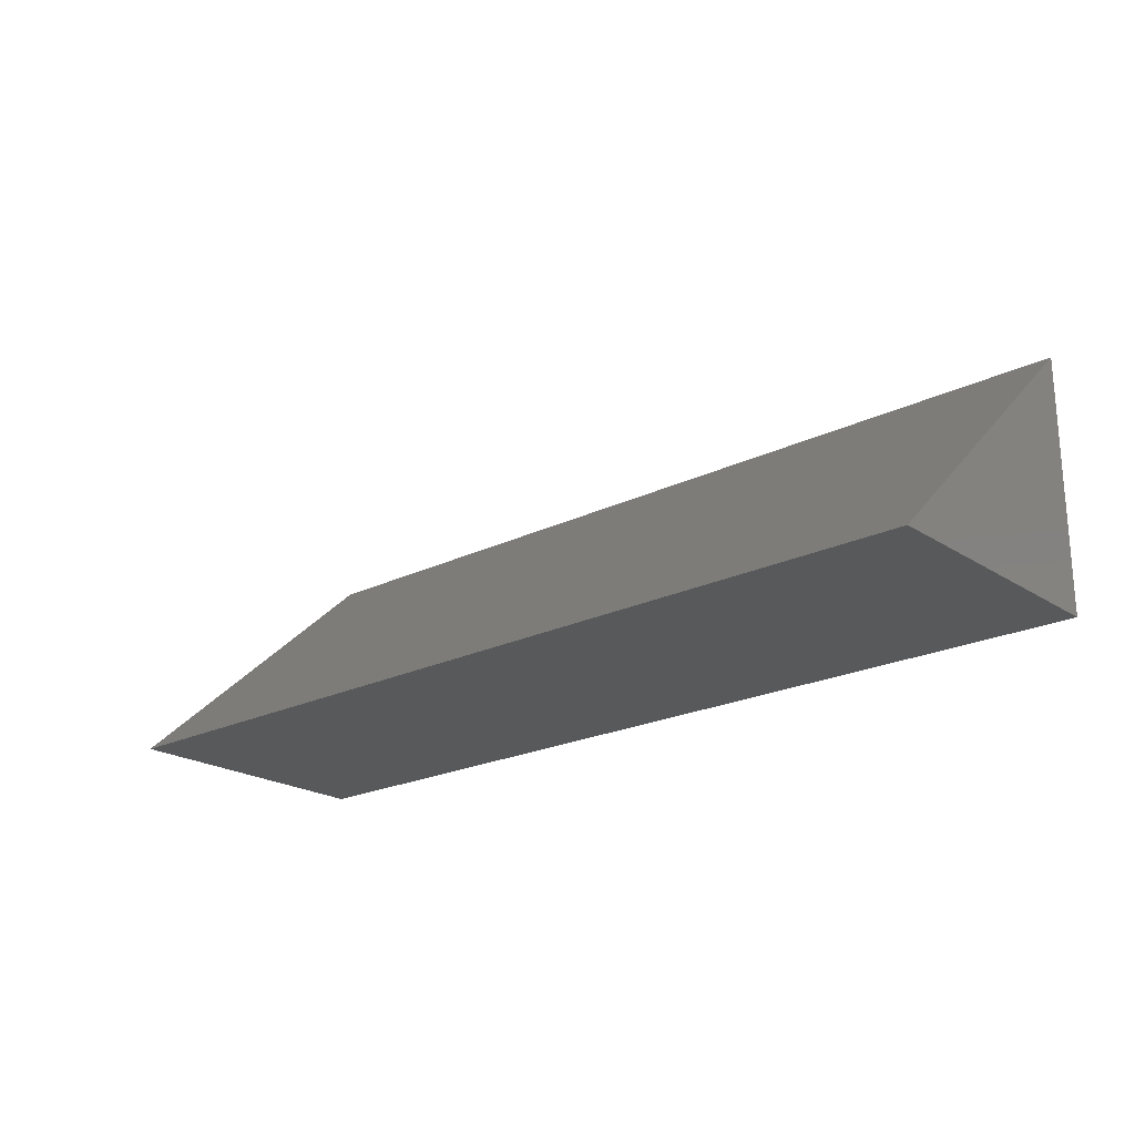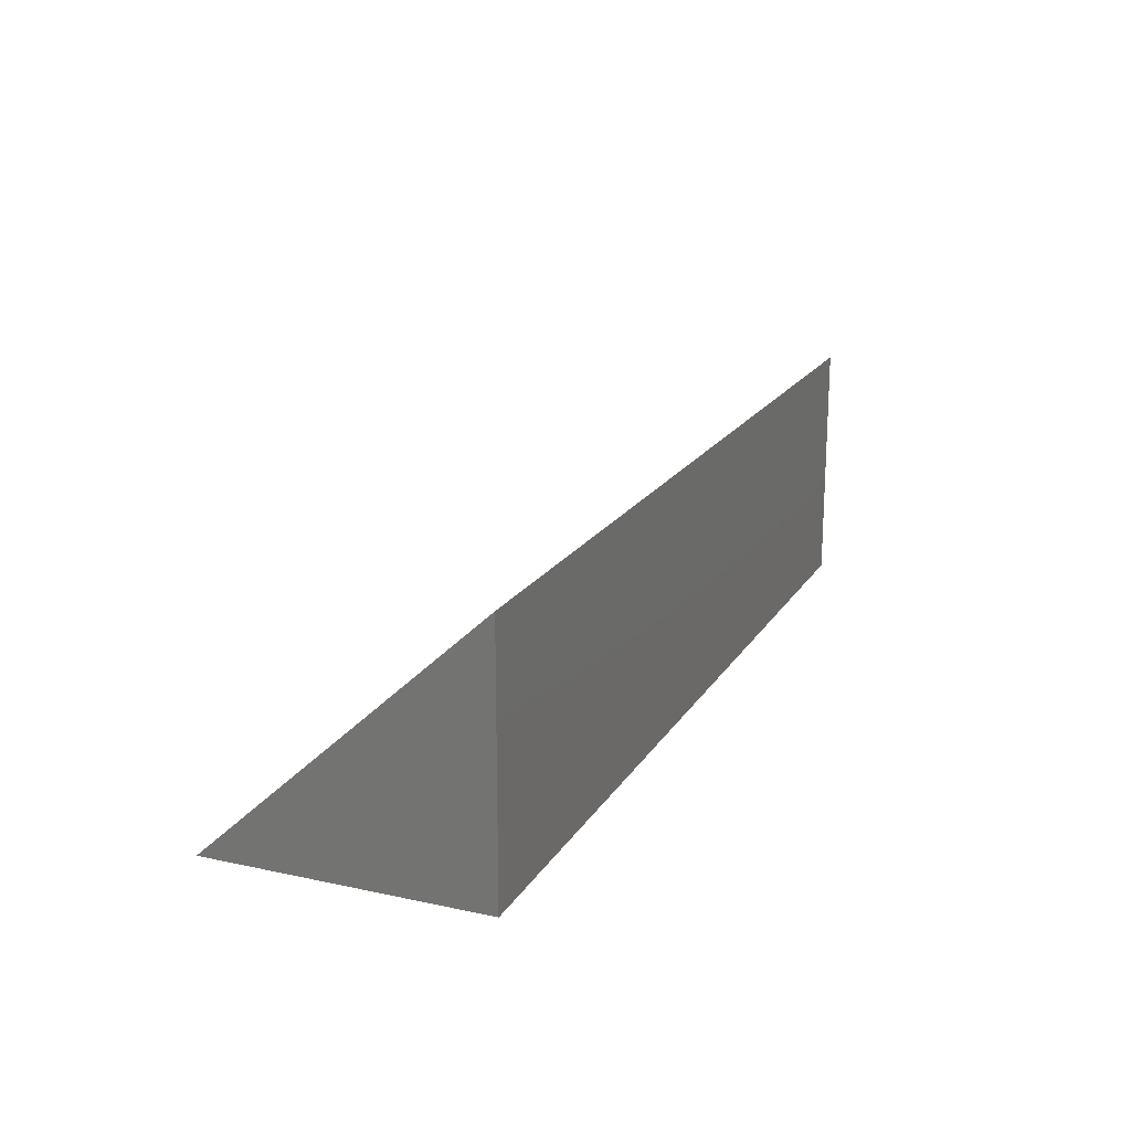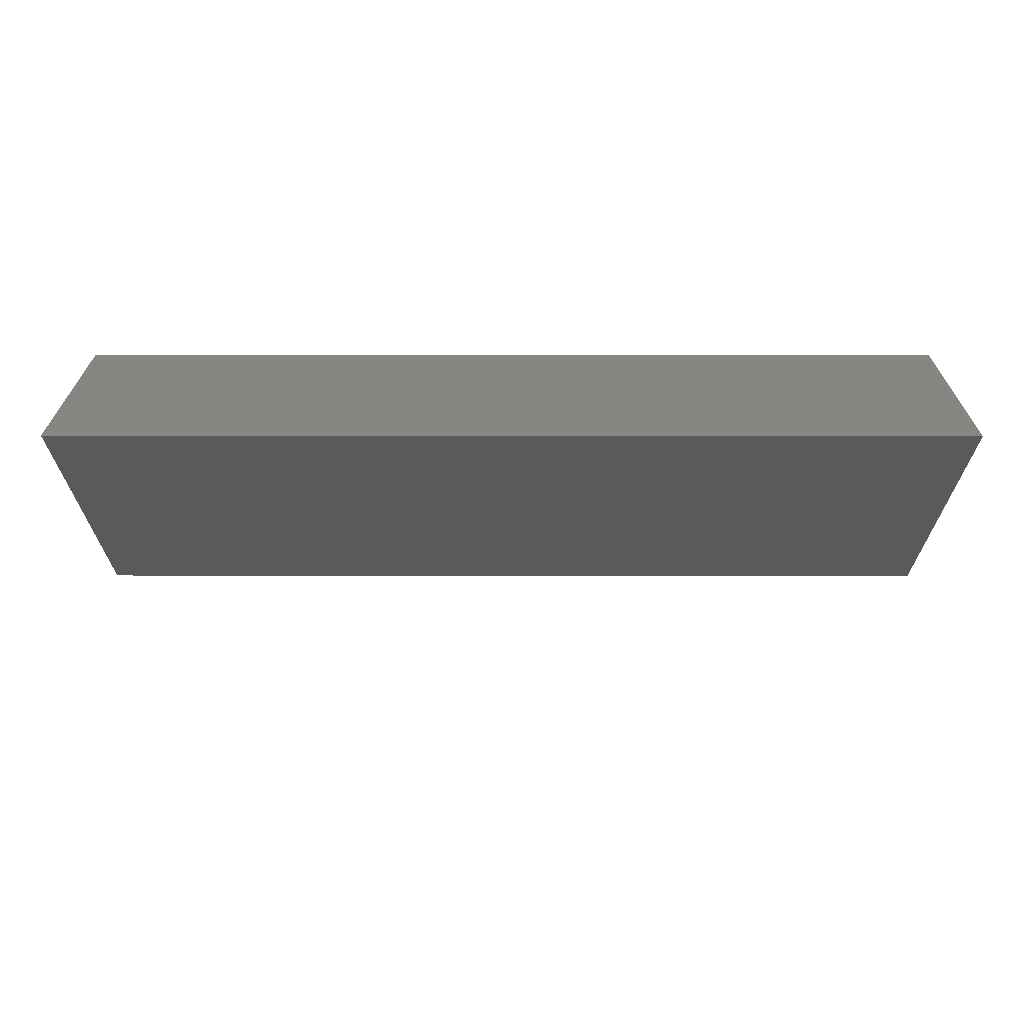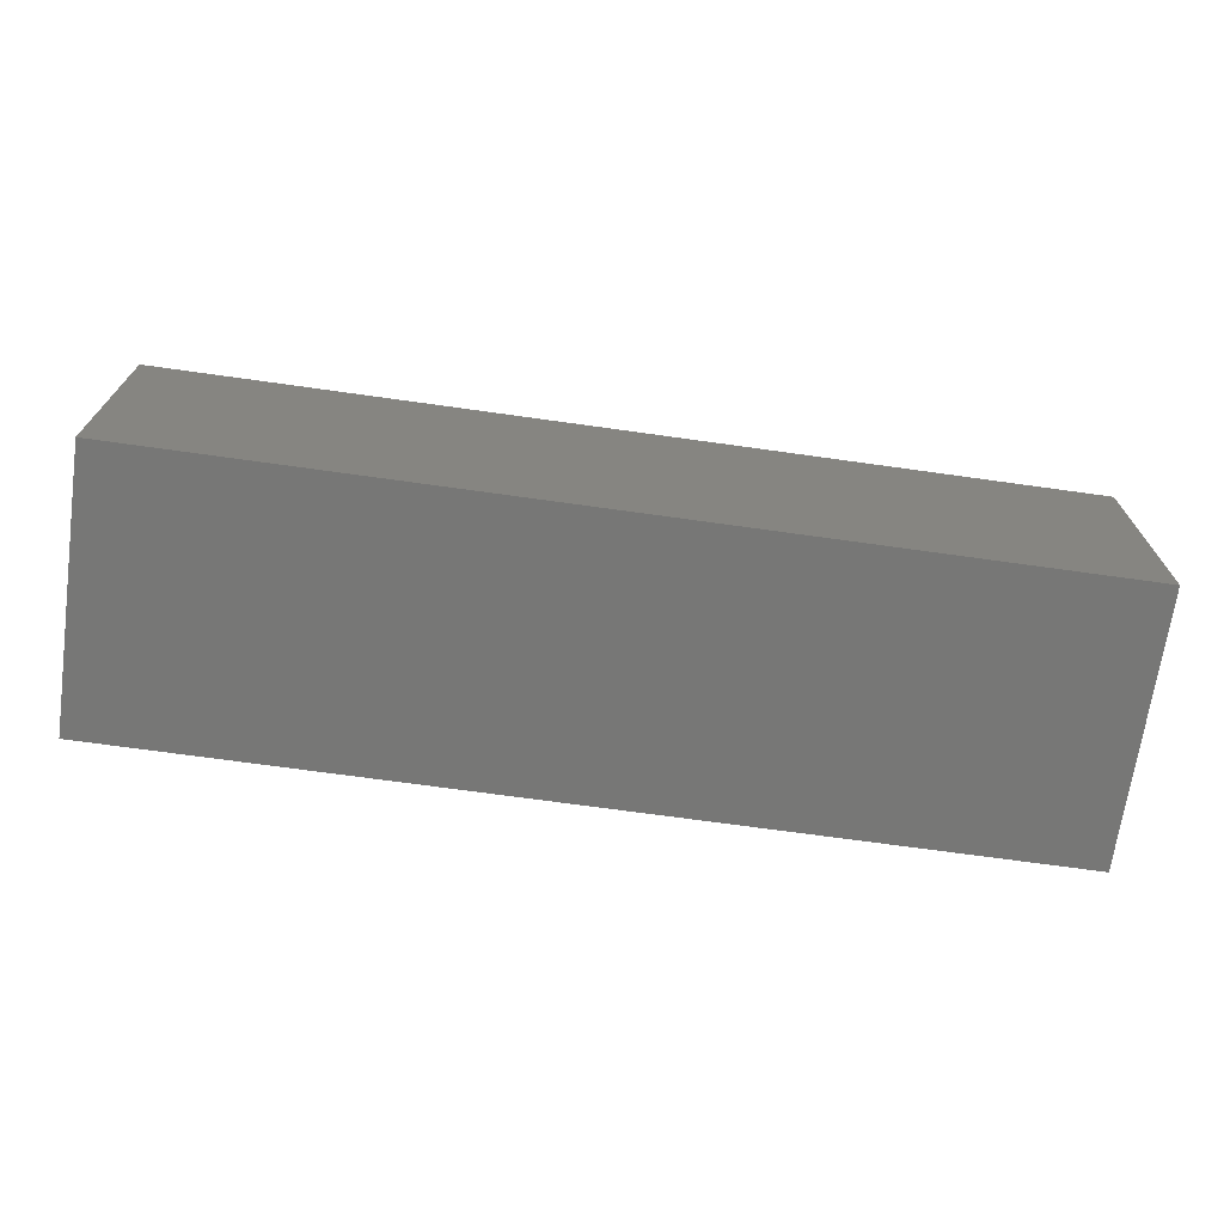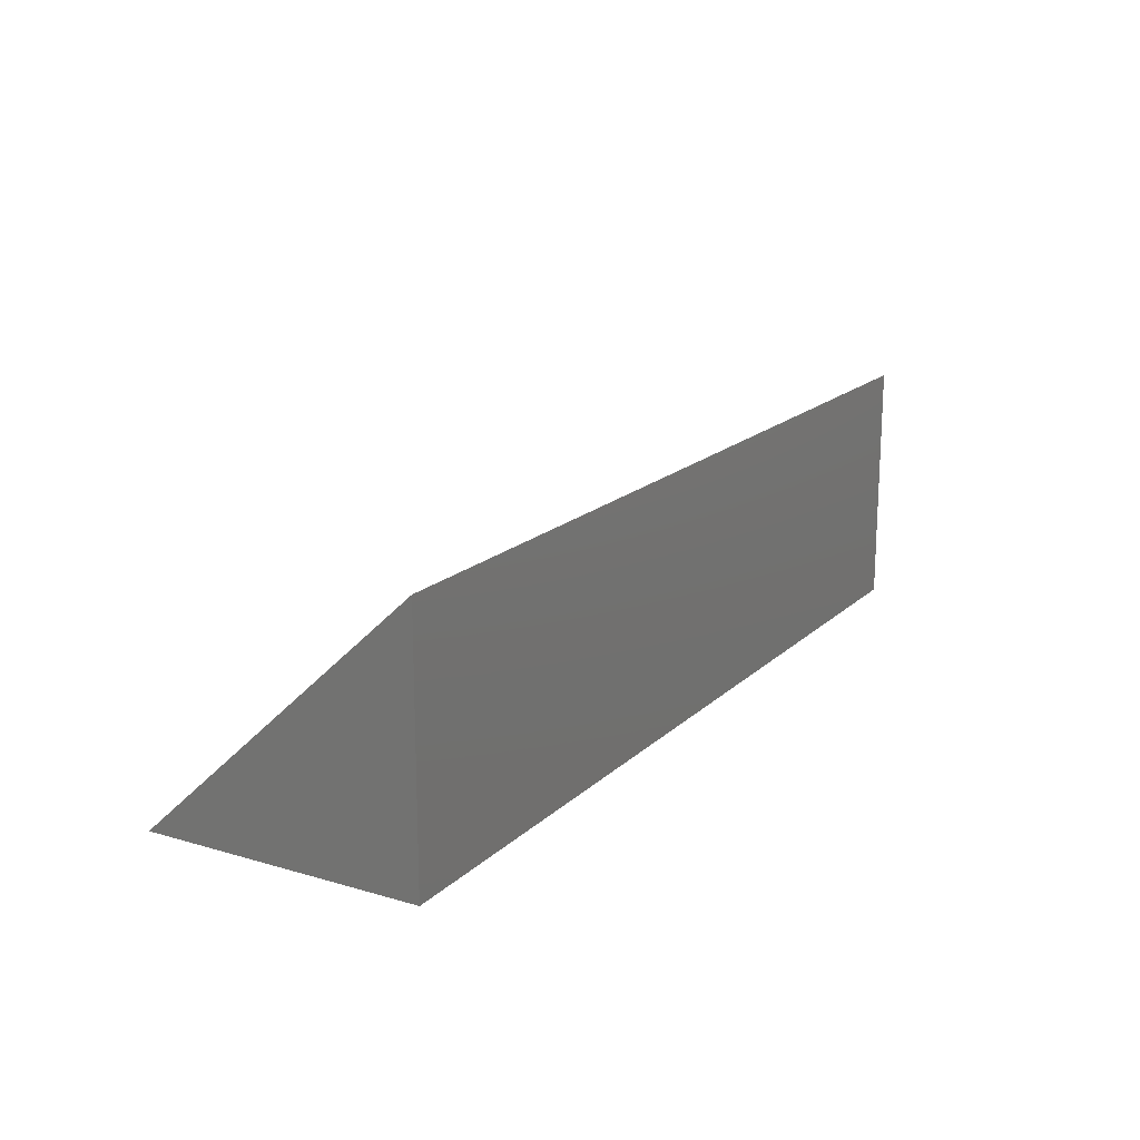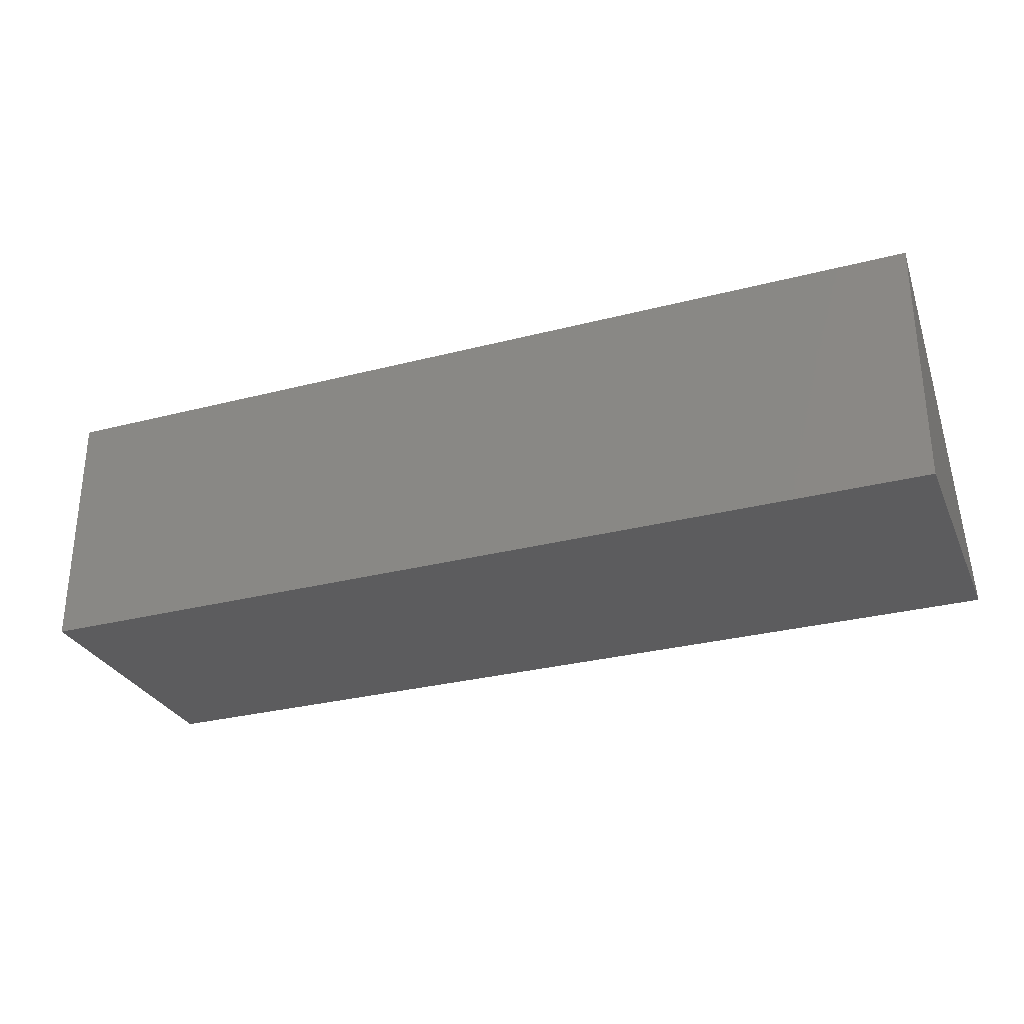
<metadata>
{"format":"stl","ext":"stl","renderer":"f3d","projection":"perspective","resolution":1024,"background":"white","views":[{"elev":-21.5,"azim":-138.9,"up":"+Y"},{"elev":18.5,"azim":-67.5,"up":"+Y"},{"elev":23.5,"azim":-179.9,"up":"+Z"},{"elev":-69.7,"azim":-8.0,"up":"+Y"},{"elev":17.1,"azim":-59.8,"up":"+Y"},{"elev":-29.5,"azim":20.9,"up":"+Y"}]}
</metadata>
<code>
# stl→obj: 6 verts, 8 faces
v 7.616e-34 0.2031 -2.776e-17
v 0.75 0 -0.2204
v 0 0 -0.2204
v 0.75 0.2031 1.817e-17
v 0 0 -2.776e-17
v 0.75 0 1.817e-17
f 1 2 3
f 1 4 2
f 5 4 1
f 5 6 4
f 3 6 5
f 3 2 6
f 1 3 5
f 4 6 2

</code>
